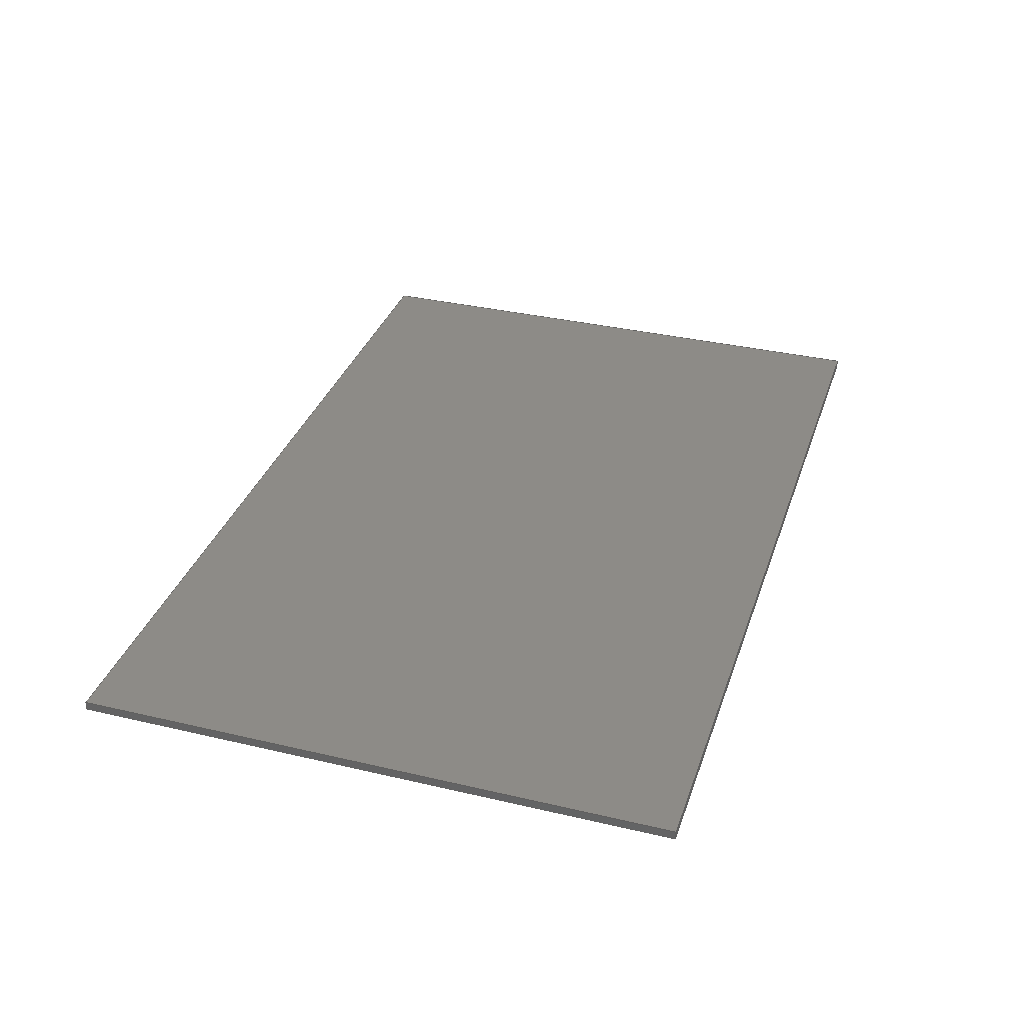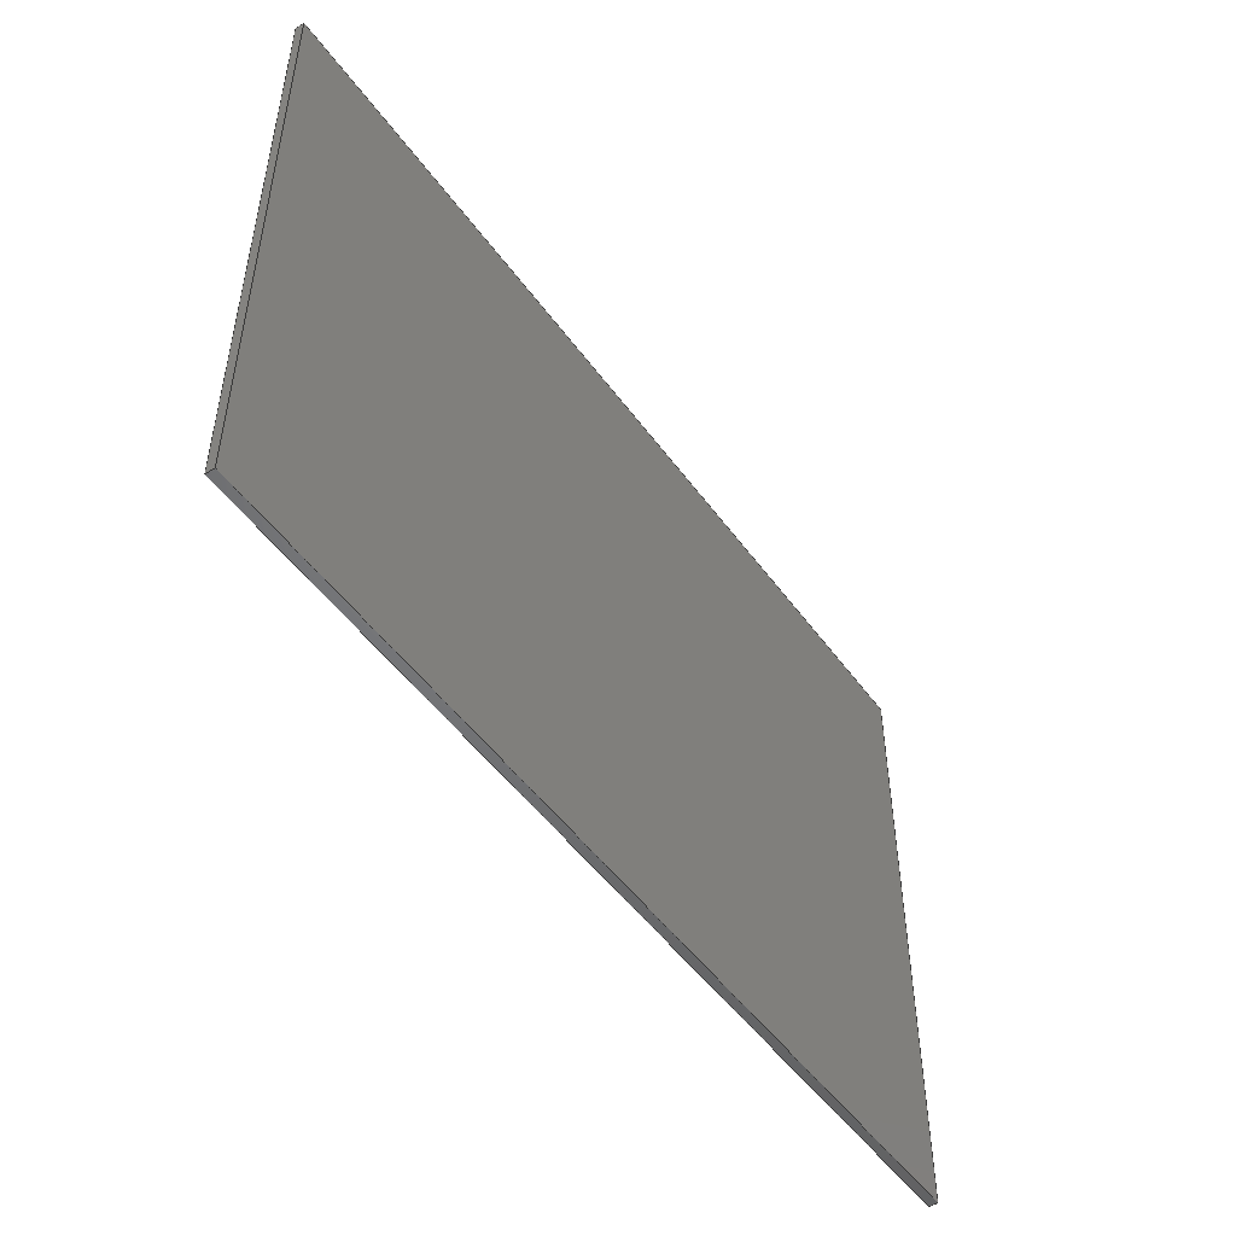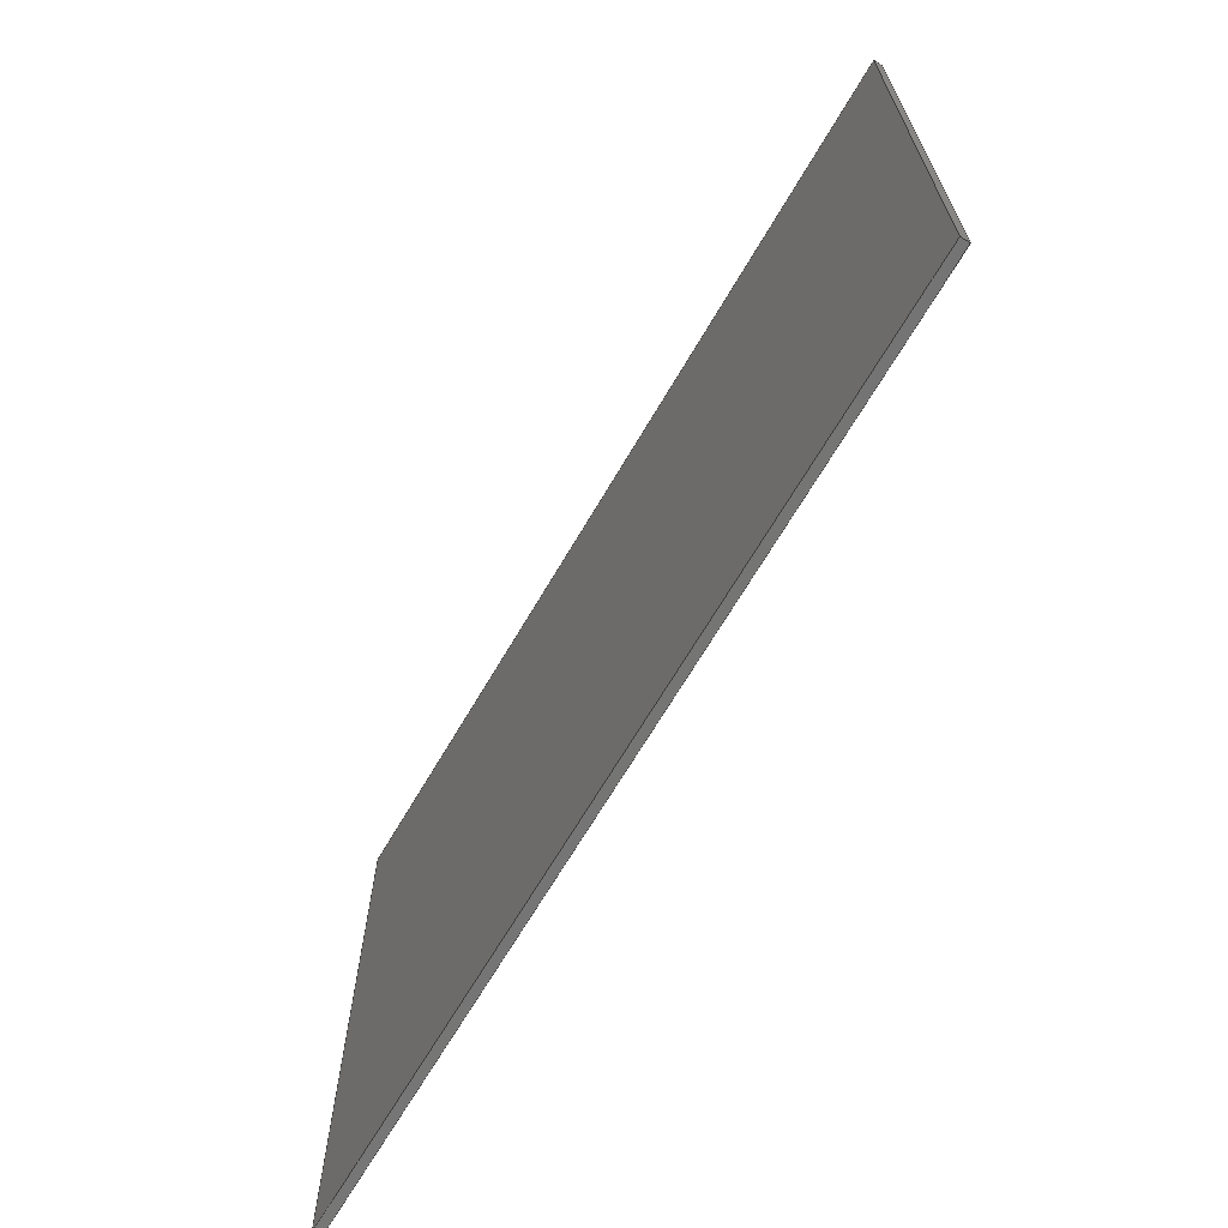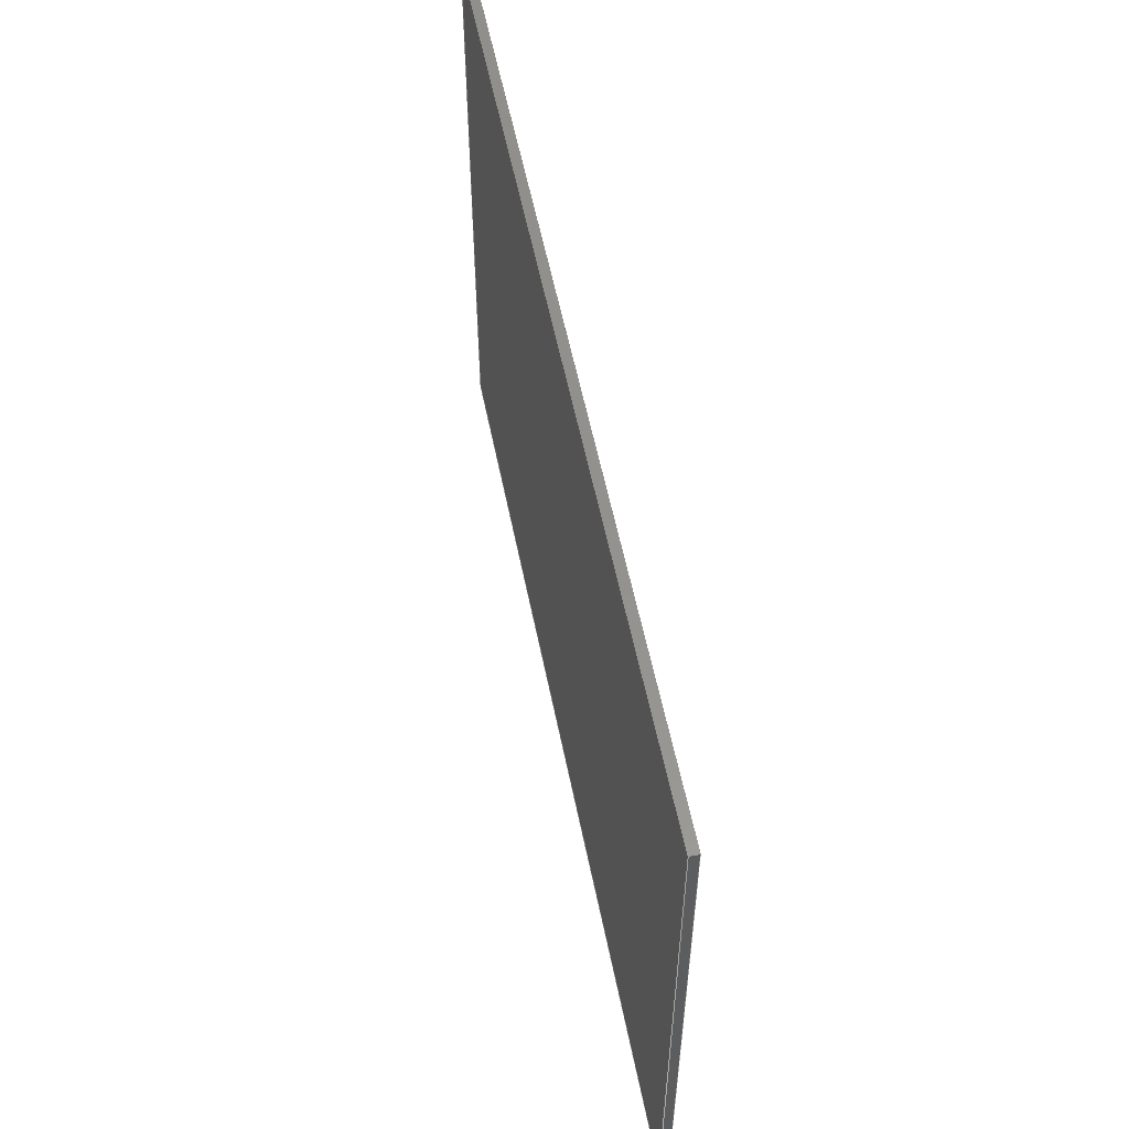
<metadata>
{"format":"step","ext":"step","renderer":"f3d","projection":"perspective","resolution":1024,"background":"white","views":[{"elev":34.4,"azim":-72.4,"up":"+Y"},{"elev":-50.0,"azim":124.6,"up":"+Z"},{"elev":-67.1,"azim":-120.3,"up":"+Z"},{"elev":55.6,"azim":78.8,"up":"+Z"}]}
</metadata>
<code>
ISO-10303-21;
DATA;
#1 = VECTOR ( 'NONE', #149, 1000 ) ;
#2 = PLANE ( 'NONE',  #179 ) ;
#3 = PLANE ( 'NONE',  #5 ) ;
#4 = DIRECTION ( 'NONE',  ( 1, 0, 0 ) ) ;
#5 = AXIS2_PLACEMENT_3D ( 'NONE', #39, #221, #21 ) ;
#6 = PERSON_AND_ORGANIZATION ( #92, #32 ) ;
#7 = EDGE_CURVE ( 'NONE', #231, #141, #100, .T. ) ;
#8 = SECURITY_CLASSIFICATION ( '', '', #74 ) ;
#9 = PERSON_AND_ORGANIZATION ( #92, #32 ) ;
#10 = CARTESIAN_POINT ( 'NONE',  ( 215, 4, 142.5 ) ) ;
#11 = CALENDAR_DATE ( 2020, 8, 12 ) ;
#12 = CARTESIAN_POINT ( 'NONE',  ( 215, 4, 142.5 ) ) ;
#13 = EDGE_CURVE ( 'NONE', #141, #65, #201, .T. ) ;
#14 = ORIENTED_EDGE ( 'NONE', *, *, #103, .T. ) ;
#15 = AXIS2_PLACEMENT_3D ( 'NONE', #12, #105, #83 ) ;
#16 = ORIENTED_EDGE ( 'NONE', *, *, #125, .F. ) ;
#17 = LOCAL_TIME ( 12, 14, 24, #172 ) ;
#18 = ORIENTED_EDGE ( 'NONE', *, *, #13, .T. ) ;
#19 =( LENGTH_UNIT ( ) NAMED_UNIT ( * ) SI_UNIT ( .MILLI., .METRE. ) );
#20 = CARTESIAN_POINT ( 'NONE',  ( -215, 0, -142.5 ) ) ;
#21 = DIRECTION ( 'NONE',  ( 0, 0, -1 ) ) ;
#22 = LINE ( 'NONE', #150, #76 ) ;
#23 = PRODUCT_DEFINITION ( 'UNKNOWN', '', #57, #145 ) ;
#24 = COORDINATED_UNIVERSAL_TIME_OFFSET ( 5, 30, .AHEAD. ) ;
#25 = APPROVAL_STATUS ( 'not_yet_approved' ) ;
#26 = CALENDAR_DATE ( 2020, 8, 12 ) ;
#27 = AXIS2_PLACEMENT_3D ( 'NONE', #36, #67, #108 ) ;
#28 = ORIENTED_EDGE ( 'NONE', *, *, #180, .F. ) ;
#29 = ORIENTED_EDGE ( 'NONE', *, *, #166, .F. ) ;
#30 = CARTESIAN_POINT ( 'NONE',  ( -215, 0, 142.5 ) ) ;
#31 = EDGE_LOOP ( 'NONE', ( #123, #29, #28, #101 ) ) ;
#32 = ORGANIZATION ( 'UNSPECIFIED', 'UNSPECIFIED', '' ) ;
#33 = CC_DESIGN_APPROVAL ( #235, ( #8 ) ) ;
#34 = PLANE ( 'NONE',  #15 ) ;
#35 = CARTESIAN_POINT ( 'NONE',  ( -215, 0, 142.5 ) ) ;
#36 = CARTESIAN_POINT ( 'NONE',  ( -215, 4, 142.5 ) ) ;
#37 = APPROVAL ( #59, 'UNSPECIFIED' ) ;
#38 = LINE ( 'NONE', #170, #187 ) ;
#39 = CARTESIAN_POINT ( 'NONE',  ( 0, 0, 0 ) ) ;
#40 = APPROVAL_DATE_TIME ( #174, #37 ) ;
#41 = LOCAL_TIME ( 12, 14, 24, #153 ) ;
#42 = PRODUCT_DEFINITION_SHAPE ( 'NONE', 'NONE',  #23 ) ;
#43 = ORIENTED_EDGE ( 'NONE', *, *, #7, .F. ) ;
#44 = PERSON_AND_ORGANIZATION_ROLE ( 'design_owner' ) ;
#45 = EDGE_LOOP ( 'NONE', ( #234, #48, #49, #43 ) ) ;
#46 = PERSON_AND_ORGANIZATION ( #92, #32 ) ;
#47 = ORIENTED_EDGE ( 'NONE', *, *, #103, .F. ) ;
#48 = ORIENTED_EDGE ( 'NONE', *, *, #140, .F. ) ;
#49 = ORIENTED_EDGE ( 'NONE', *, *, #13, .F. ) ;
#50 = VECTOR ( 'NONE', #163, 1000 ) ;
#51 =( NAMED_UNIT ( * ) PLANE_ANGLE_UNIT ( ) SI_UNIT ( $, .RADIAN. ) );
#52 = DIRECTION ( 'NONE',  ( 1, 0, 0 ) ) ;
#53 = DIRECTION ( 'NONE',  ( 0, -1, 0 ) ) ;
#54 = VECTOR ( 'NONE', #143, 1000 ) ;
#55 = LINE ( 'NONE', #56, #50 ) ;
#56 = CARTESIAN_POINT ( 'NONE',  ( -215, 4, 142.5 ) ) ;
#57 = PRODUCT_DEFINITION_FORMATION_WITH_SPECIFIED_SOURCE ( 'ANY', '', #82, .NOT_KNOWN. ) ;
#58 = DATE_TIME_ROLE ( 'classification_date' ) ;
#59 = APPROVAL_STATUS ( 'not_yet_approved' ) ;
#60 = PRODUCT_RELATED_PRODUCT_CATEGORY ( 'detail', '', ( #82 ) ) ;
#61 = APPROVAL_DATE_TIME ( #194, #88 ) ;
#62 = EDGE_LOOP ( 'NONE', ( #178, #181, #98, #217 ) ) ;
#63 = APPROVAL_DATE_TIME ( #81, #235 ) ;
#64 = EDGE_CURVE ( 'NONE', #158, #231, #205, .T. ) ;
#65 = VERTEX_POINT ( 'NONE', #87 ) ;
#66 = DIRECTION ( 'NONE',  ( -1, 0, 0 ) ) ;
#67 = DIRECTION ( 'NONE',  ( 0, 0, -1 ) ) ;
#68 = VECTOR ( 'NONE', #175, 1000 ) ;
#69 = CARTESIAN_POINT ( 'NONE',  ( -215, 4, 142.5 ) ) ;
#70 = ADVANCED_FACE ( 'NONE', ( #177 ), #34, .F. ) ;
#71 = DIRECTION ( 'NONE',  ( 0, 0, -1 ) ) ;
#72 = VECTOR ( 'NONE', #127, 1000 ) ;
#73 = FACE_OUTER_BOUND ( 'NONE', #31, .T. ) ;
#74 = SECURITY_CLASSIFICATION_LEVEL ( 'unclassified' ) ;
#75 = PERSON_AND_ORGANIZATION ( #92, #32 ) ;
#76 = VECTOR ( 'NONE', #94, 1000 ) ;
#77 = PERSON_AND_ORGANIZATION ( #92, #32 ) ;
#78 = CC_DESIGN_PERSON_AND_ORGANIZATION_ASSIGNMENT ( #196, #44, ( #82 ) ) ;
#79 = APPROVAL_STATUS ( 'not_yet_approved' ) ;
#80 = DIRECTION ( 'NONE',  ( 1, 0, 0 ) ) ;
#81 = DATE_AND_TIME ( #11, #173 ) ;
#82 = PRODUCT ( 'bed_plate.STEP_Default_sldprt', 'bed_plate.STEP_Default_sldprt', '', ( #113 ) ) ;
#83 = DIRECTION ( 'NONE',  ( 0, 0, 1 ) ) ;
#84 = LOCAL_TIME ( 12, 14, 24, #24 ) ;
#85 = ORIENTED_EDGE ( 'NONE', *, *, #169, .F. ) ;
#86 = ORIENTED_EDGE ( 'NONE', *, *, #183, .T. ) ;
#87 = CARTESIAN_POINT ( 'NONE',  ( -215, 0, 142.5 ) ) ;
#88 = APPROVAL ( #25, 'UNSPECIFIED' ) ;
#89 = CARTESIAN_POINT ( 'NONE',  ( -215, 4, -142.5 ) ) ;
#90 = LINE ( 'NONE', #107, #72 ) ;
#91 = UNCERTAINTY_MEASURE_WITH_UNIT (LENGTH_MEASURE( 1e-05 ), #19, 'distance_accuracy_value', 'NONE');
#92 = PERSON ( 'UNSPECIFIED', 'UNSPECIFIED', 'UNSPECIFIED', ('UNSPECIFIED'), ('UNSPECIFIED'), ('UNSPECIFIED') ) ;
#93 = CARTESIAN_POINT ( 'NONE',  ( 0, 4, 0 ) ) ;
#94 = DIRECTION ( 'NONE',  ( 0, -1, 0 ) ) ;
#95 = CARTESIAN_POINT ( 'NONE',  ( 0, 0, 0 ) ) ;
#96 = APPLICATION_CONTEXT ( 'configuration controlled 3d designs of mechanical parts and assemblies' ) ;
#97 = DATE_AND_TIME ( #214, #128 ) ;
#98 = ORIENTED_EDGE ( 'NONE', *, *, #183, .F. ) ;
#99 = APPROVAL_ROLE ( '' ) ;
#100 = LINE ( 'NONE', #160, #157 ) ;
#101 = ORIENTED_EDGE ( 'NONE', *, *, #64, .T. ) ;
#102 = ORIENTED_EDGE ( 'NONE', *, *, #180, .T. ) ;
#103 = EDGE_CURVE ( 'NONE', #119, #158, #184, .T. ) ;
#104 = CLOSED_SHELL ( 'NONE', ( #70, #193, #106, #232, #151, #120 ) ) ;
#105 = DIRECTION ( 'NONE',  ( -1, 0, 0 ) ) ;
#106 = ADVANCED_FACE ( 'NONE', ( #115 ), #156, .F. ) ;
#107 = CARTESIAN_POINT ( 'NONE',  ( -215, 4, 142.5 ) ) ;
#108 = DIRECTION ( 'NONE',  ( 0, -1, 0 ) ) ;
#109 = FACE_OUTER_BOUND ( 'NONE', #215, .T. ) ;
#110 = DIRECTION ( 'NONE',  ( 0, 0, 1 ) ) ;
#111 = APPLICATION_PROTOCOL_DEFINITION ( 'international standard', 'config_control_design', 1994, #195 ) ;
#112 = CC_DESIGN_PERSON_AND_ORGANIZATION_ASSIGNMENT ( #152, #226, ( #57 ) ) ;
#113 = MECHANICAL_CONTEXT ( 'NONE', #195, 'mechanical' ) ;
#114 = APPROVAL_ROLE ( '' ) ;
#115 = FACE_OUTER_BOUND ( 'NONE', #203, .T. ) ;
#116 = APPLICATION_PROTOCOL_DEFINITION ( 'international standard', 'config_control_design', 1994, #96 ) ;
#117 = EDGE_LOOP ( 'NONE', ( #142, #200, #47, #233 ) ) ;
#118 = MANIFOLD_SOLID_BREP ( 'NONE', #104 ) ;
#119 = VERTEX_POINT ( 'NONE', #189 ) ;
#120 = ADVANCED_FACE ( 'NONE', ( #209 ), #3, .T. ) ;
#121 = ORIENTED_EDGE ( 'NONE', *, *, #125, .T. ) ;
#122 = CC_DESIGN_SECURITY_CLASSIFICATION ( #8, ( #57 ) ) ;
#123 = ORIENTED_EDGE ( 'NONE', *, *, #7, .T. ) ;
#124 = AXIS2_PLACEMENT_3D ( 'NONE', #222, #110, #52 ) ;
#125 = EDGE_CURVE ( 'NONE', #219, #197, #55, .T. ) ;
#126 = CARTESIAN_POINT ( 'NONE',  ( 215, 0, -142.5 ) ) ;
#127 = DIRECTION ( 'NONE',  ( 0, -1, 0 ) ) ;
#128 = LOCAL_TIME ( 12, 14, 24, #134 ) ;
#129 = CARTESIAN_POINT ( 'NONE',  ( -215, 4, 142.5 ) ) ;
#130 = CARTESIAN_POINT ( 'NONE',  ( 215, 0, 142.5 ) ) ;
#131 = EDGE_CURVE ( 'NONE', #137, #231, #38, .T. ) ;
#132 = VECTOR ( 'NONE', #191, 1000 ) ;
#133 = DIRECTION ( 'NONE',  ( 0, 0, 1 ) ) ;
#134 = COORDINATED_UNIVERSAL_TIME_OFFSET ( 5, 30, .AHEAD. ) ;
#135 = CARTESIAN_POINT ( 'NONE',  ( 215, 4, -142.5 ) ) ;
#136 = CALENDAR_DATE ( 2020, 8, 12 ) ;
#137 = VERTEX_POINT ( 'NONE', #130 ) ;
#138 = APPROVAL_PERSON_ORGANIZATION ( #77, #37, #229 ) ;
#139 = SHAPE_DEFINITION_REPRESENTATION ( #42, #190 ) ;
#140 = EDGE_CURVE ( 'NONE', #65, #137, #146, .T. ) ;
#141 = VERTEX_POINT ( 'NONE', #20 ) ;
#142 = ORIENTED_EDGE ( 'NONE', *, *, #131, .T. ) ;
#143 = DIRECTION ( 'NONE',  ( 0, 0, 1 ) ) ;
#144 = CC_DESIGN_DATE_AND_TIME_ASSIGNMENT ( #97, #58, ( #8 ) ) ;
#145 = DESIGN_CONTEXT ( 'detailed design', #96, 'design' ) ;
#146 = LINE ( 'NONE', #35, #182 ) ;
#147 = AXIS2_PLACEMENT_3D ( 'NONE', #237, #80, #154 ) ;
#148 = LINE ( 'NONE', #210, #132 ) ;
#149 = DIRECTION ( 'NONE',  ( -1, 0, 0 ) ) ;
#150 = CARTESIAN_POINT ( 'NONE',  ( 215, 4, 142.5 ) ) ;
#151 = ADVANCED_FACE ( 'NONE', ( #109 ), #2, .F. ) ;
#152 = PERSON_AND_ORGANIZATION ( #92, #32 ) ;
#153 = COORDINATED_UNIVERSAL_TIME_OFFSET ( 5, 30, .AHEAD. ) ;
#154 = DIRECTION ( 'NONE',  ( 0, 1, 0 ) ) ;
#155 = PERSON_AND_ORGANIZATION ( #92, #32 ) ;
#156 = PLANE ( 'NONE',  #147 ) ;
#157 = VECTOR ( 'NONE', #66, 1000 ) ;
#158 = VERTEX_POINT ( 'NONE', #185 ) ;
#159 = CC_DESIGN_PERSON_AND_ORGANIZATION_ASSIGNMENT ( #75, #216, ( #57 ) ) ;
#160 = CARTESIAN_POINT ( 'NONE',  ( -215, 0, -142.5 ) ) ;
#161 = CC_DESIGN_DATE_AND_TIME_ASSIGNMENT ( #230, #199, ( #23 ) ) ;
#162 = DIRECTION ( 'NONE',  ( 0, 0, -1 ) ) ;
#163 = DIRECTION ( 'NONE',  ( 0, 0, 1 ) ) ;
#164 = AXIS2_PLACEMENT_3D ( 'NONE', #95, #133, #171 ) ;
#165 = DIRECTION ( 'NONE',  ( 1, 0, 0 ) ) ;
#166 = EDGE_CURVE ( 'NONE', #219, #141, #148, .T. ) ;
#167 = PLANE ( 'NONE',  #27 ) ;
#168 = LINE ( 'NONE', #208, #1 ) ;
#169 = EDGE_CURVE ( 'NONE', #197, #65, #90, .T. ) ;
#170 = CARTESIAN_POINT ( 'NONE',  ( 215, 0, 142.5 ) ) ;
#171 = DIRECTION ( 'NONE',  ( 1, 0, 0 ) ) ;
#172 = COORDINATED_UNIVERSAL_TIME_OFFSET ( 5, 30, .AHEAD. ) ;
#173 = LOCAL_TIME ( 12, 14, 24, #176 ) ;
#174 = DATE_AND_TIME ( #26, #84 ) ;
#175 = DIRECTION ( 'NONE',  ( 0, -1, 0 ) ) ;
#176 = COORDINATED_UNIVERSAL_TIME_OFFSET ( 5, 30, .AHEAD. ) ;
#177 = FACE_OUTER_BOUND ( 'NONE', #117, .T. ) ;
#178 = ORIENTED_EDGE ( 'NONE', *, *, #140, .T. ) ;
#179 = AXIS2_PLACEMENT_3D ( 'NONE', #93, #53, #71 ) ;
#180 = EDGE_CURVE ( 'NONE', #158, #219, #168, .T. ) ;
#181 = ORIENTED_EDGE ( 'NONE', *, *, #202, .F. ) ;
#182 = VECTOR ( 'NONE', #165, 1000 ) ;
#183 = EDGE_CURVE ( 'NONE', #197, #119, #188, .T. ) ;
#184 = LINE ( 'NONE', #10, #220 ) ;
#185 = CARTESIAN_POINT ( 'NONE',  ( 215, 4, -142.5 ) ) ;
#186 = PLANE ( 'NONE',  #124 ) ;
#187 = VECTOR ( 'NONE', #224, 1000 ) ;
#188 = LINE ( 'NONE', #69, #192 ) ;
#189 = CARTESIAN_POINT ( 'NONE',  ( 215, 4, 142.5 ) ) ;
#190 = ADVANCED_BREP_SHAPE_REPRESENTATION ( 'bed_plate.STEP_Default_sldprt', ( #118, #164 ), #236 ) ;
#191 = DIRECTION ( 'NONE',  ( 0, -1, 0 ) ) ;
#192 = VECTOR ( 'NONE', #4, 1000 ) ;
#193 = ADVANCED_FACE ( 'NONE', ( #73 ), #186, .F. ) ;
#194 = DATE_AND_TIME ( #225, #41 ) ;
#195 = APPLICATION_CONTEXT ( 'configuration controlled 3d designs of mechanical parts and assemblies' ) ;
#196 = PERSON_AND_ORGANIZATION ( #92, #32 ) ;
#197 = VERTEX_POINT ( 'NONE', #129 ) ;
#198 = APPROVAL_PERSON_ORGANIZATION ( #46, #88, #114 ) ;
#199 = DATE_TIME_ROLE ( 'creation_date' ) ;
#200 = ORIENTED_EDGE ( 'NONE', *, *, #64, .F. ) ;
#201 = LINE ( 'NONE', #30, #54 ) ;
#202 = EDGE_CURVE ( 'NONE', #119, #137, #22, .T. ) ;
#203 = EDGE_LOOP ( 'NONE', ( #18, #85, #16, #218 ) ) ;
#204 = CC_DESIGN_APPROVAL ( #37, ( #57 ) ) ;
#205 = LINE ( 'NONE', #135, #68 ) ;
#206 = CC_DESIGN_PERSON_AND_ORGANIZATION_ASSIGNMENT ( #6, #211, ( #23 ) ) ;
#207 = FACE_OUTER_BOUND ( 'NONE', #62, .T. ) ;
#208 = CARTESIAN_POINT ( 'NONE',  ( -215, 4, -142.5 ) ) ;
#209 = FACE_OUTER_BOUND ( 'NONE', #45, .T. ) ;
#210 = CARTESIAN_POINT ( 'NONE',  ( -215, 4, -142.5 ) ) ;
#211 = PERSON_AND_ORGANIZATION_ROLE ( 'creator' ) ;
#212 = CC_DESIGN_APPROVAL ( #88, ( #23 ) ) ;
#213 = PERSON_AND_ORGANIZATION_ROLE ( 'classification_officer' ) ;
#214 = CALENDAR_DATE ( 2020, 8, 12 ) ;
#215 = EDGE_LOOP ( 'NONE', ( #14, #102, #121, #86 ) ) ;
#216 = PERSON_AND_ORGANIZATION_ROLE ( 'creator' ) ;
#217 = ORIENTED_EDGE ( 'NONE', *, *, #169, .T. ) ;
#218 = ORIENTED_EDGE ( 'NONE', *, *, #166, .T. ) ;
#219 = VERTEX_POINT ( 'NONE', #89 ) ;
#220 = VECTOR ( 'NONE', #162, 1000 ) ;
#221 = DIRECTION ( 'NONE',  ( 0, -1, 0 ) ) ;
#222 = CARTESIAN_POINT ( 'NONE',  ( -215, 4, -142.5 ) ) ;
#223 =( NAMED_UNIT ( * ) SI_UNIT ( $, .STERADIAN. ) SOLID_ANGLE_UNIT ( ) );
#224 = DIRECTION ( 'NONE',  ( 0, 0, -1 ) ) ;
#225 = CALENDAR_DATE ( 2020, 8, 12 ) ;
#226 = PERSON_AND_ORGANIZATION_ROLE ( 'design_supplier' ) ;
#227 = APPROVAL_PERSON_ORGANIZATION ( #9, #235, #99 ) ;
#228 = CC_DESIGN_PERSON_AND_ORGANIZATION_ASSIGNMENT ( #155, #213, ( #8 ) ) ;
#229 = APPROVAL_ROLE ( '' ) ;
#230 = DATE_AND_TIME ( #136, #17 ) ;
#231 = VERTEX_POINT ( 'NONE', #126 ) ;
#232 = ADVANCED_FACE ( 'NONE', ( #207 ), #167, .F. ) ;
#233 = ORIENTED_EDGE ( 'NONE', *, *, #202, .T. ) ;
#234 = ORIENTED_EDGE ( 'NONE', *, *, #131, .F. ) ;
#235 = APPROVAL ( #79, 'UNSPECIFIED' ) ;
#236 =( GEOMETRIC_REPRESENTATION_CONTEXT ( 3 ) GLOBAL_UNCERTAINTY_ASSIGNED_CONTEXT ( ( #91 ) ) GLOBAL_UNIT_ASSIGNED_CONTEXT ( ( #19, #51, #223 ) ) REPRESENTATION_CONTEXT ( 'NONE', 'WORKASPACE' ) );
#237 = CARTESIAN_POINT ( 'NONE',  ( -215, 4, 142.5 ) ) ;
ENDSEC;
END-ISO-10303-21;

</code>
